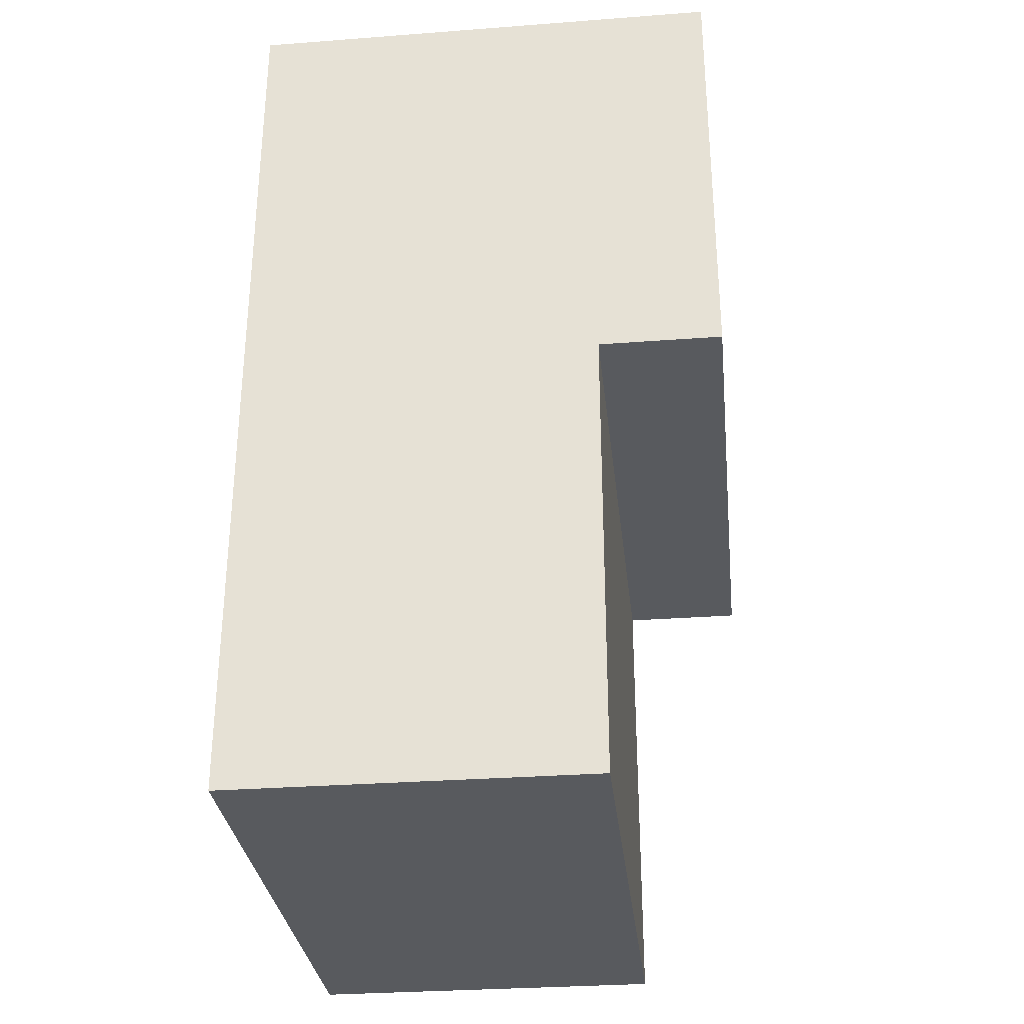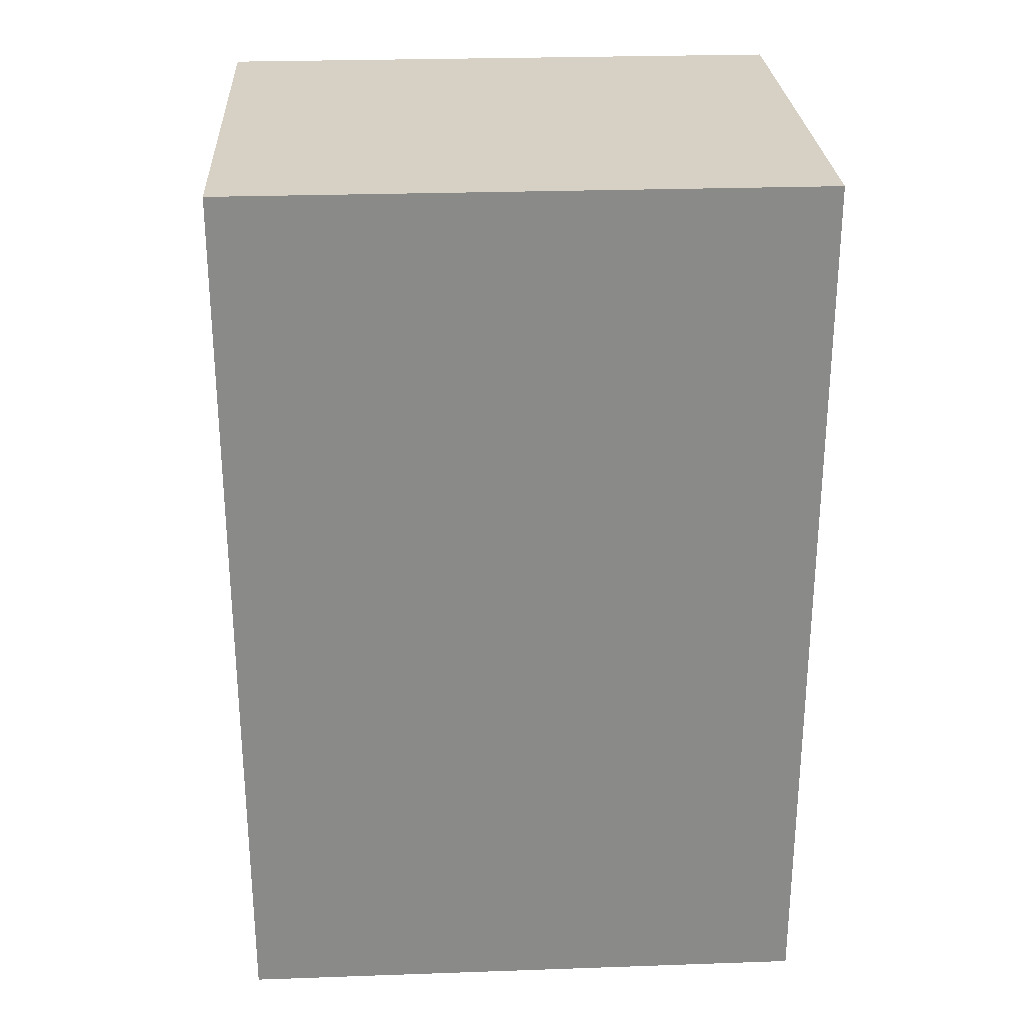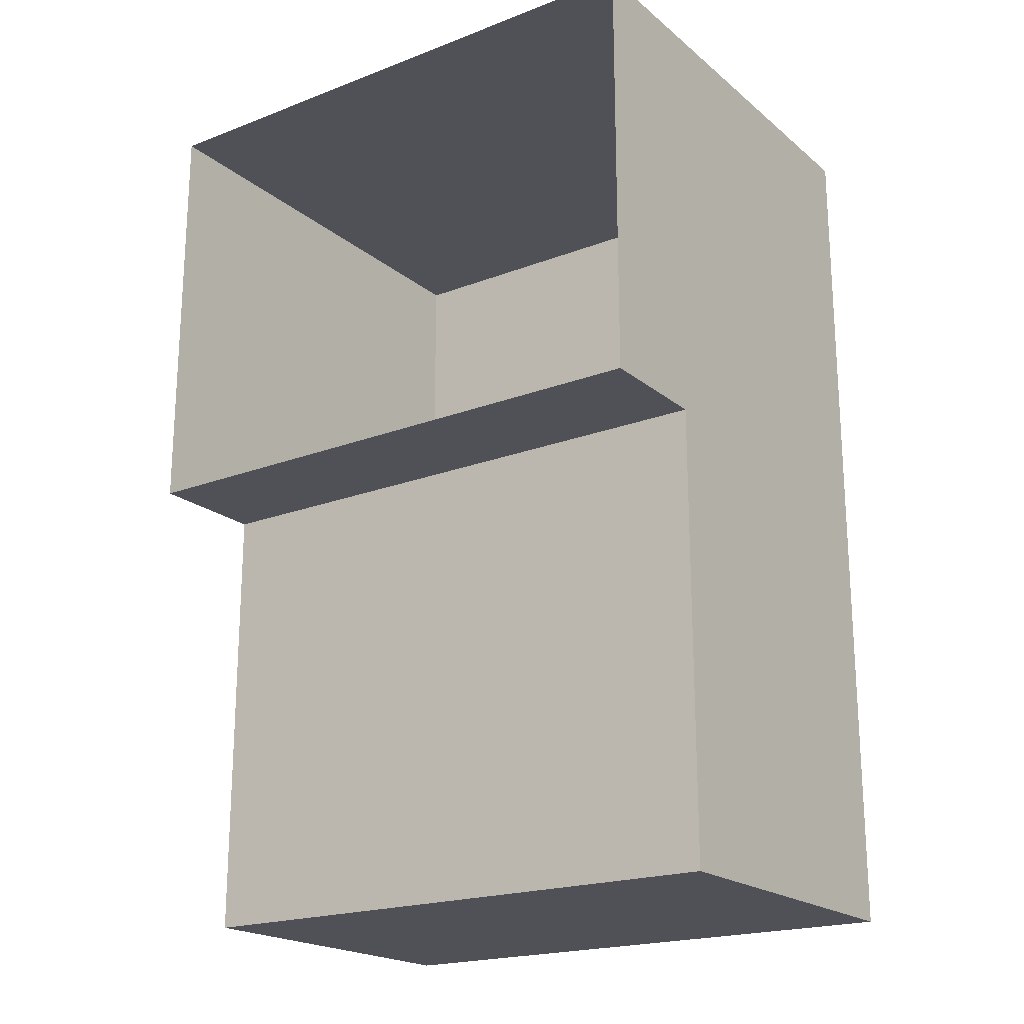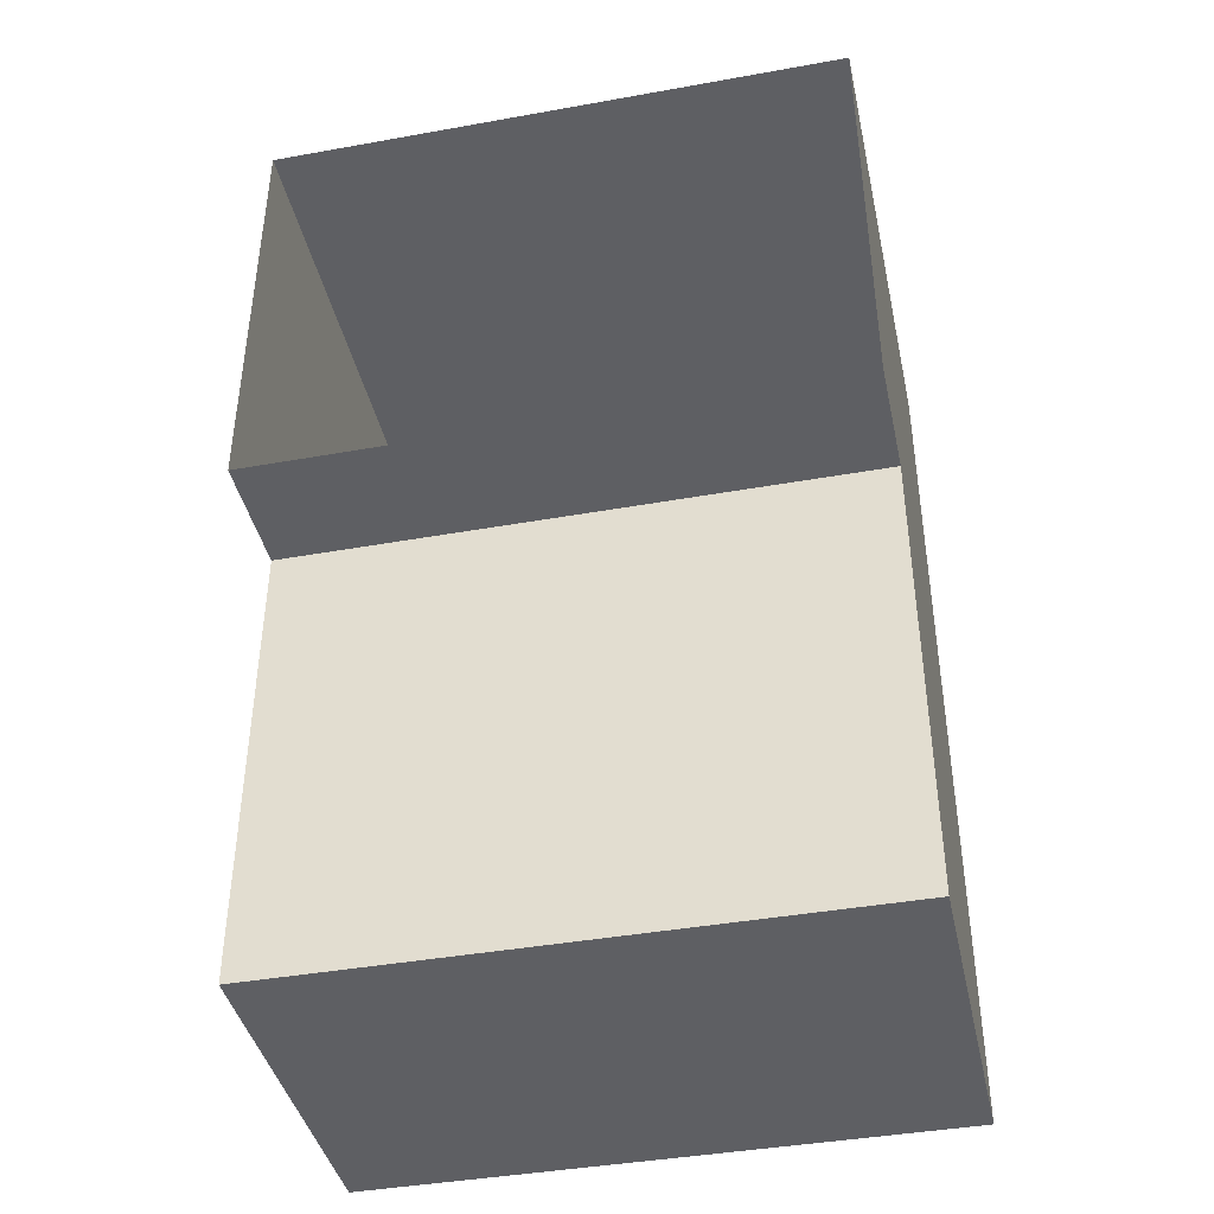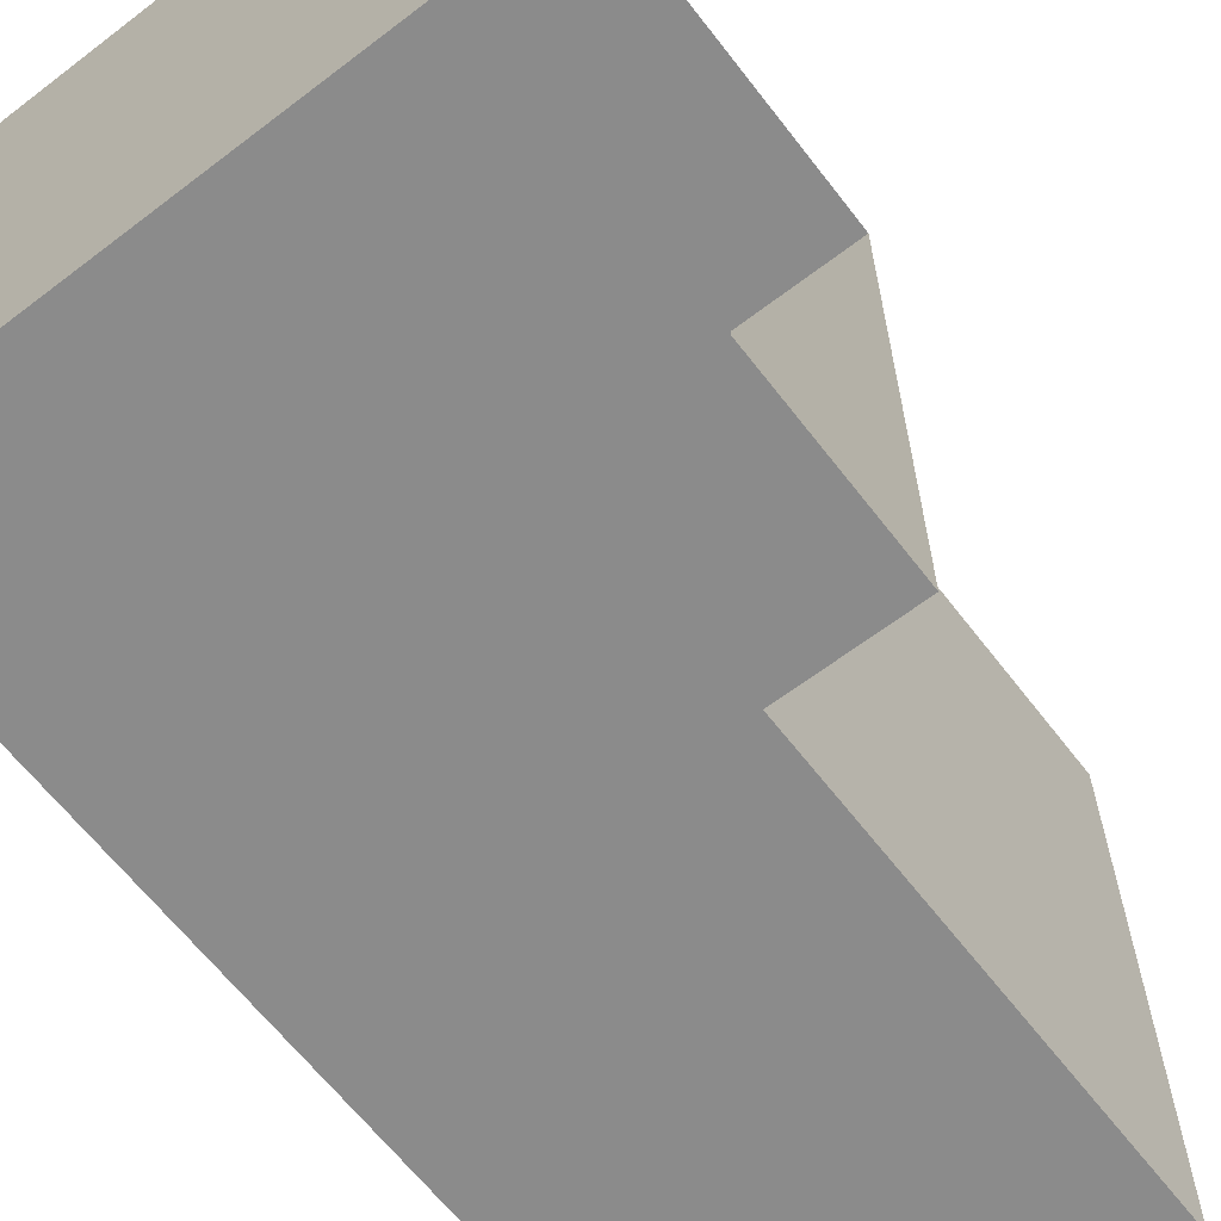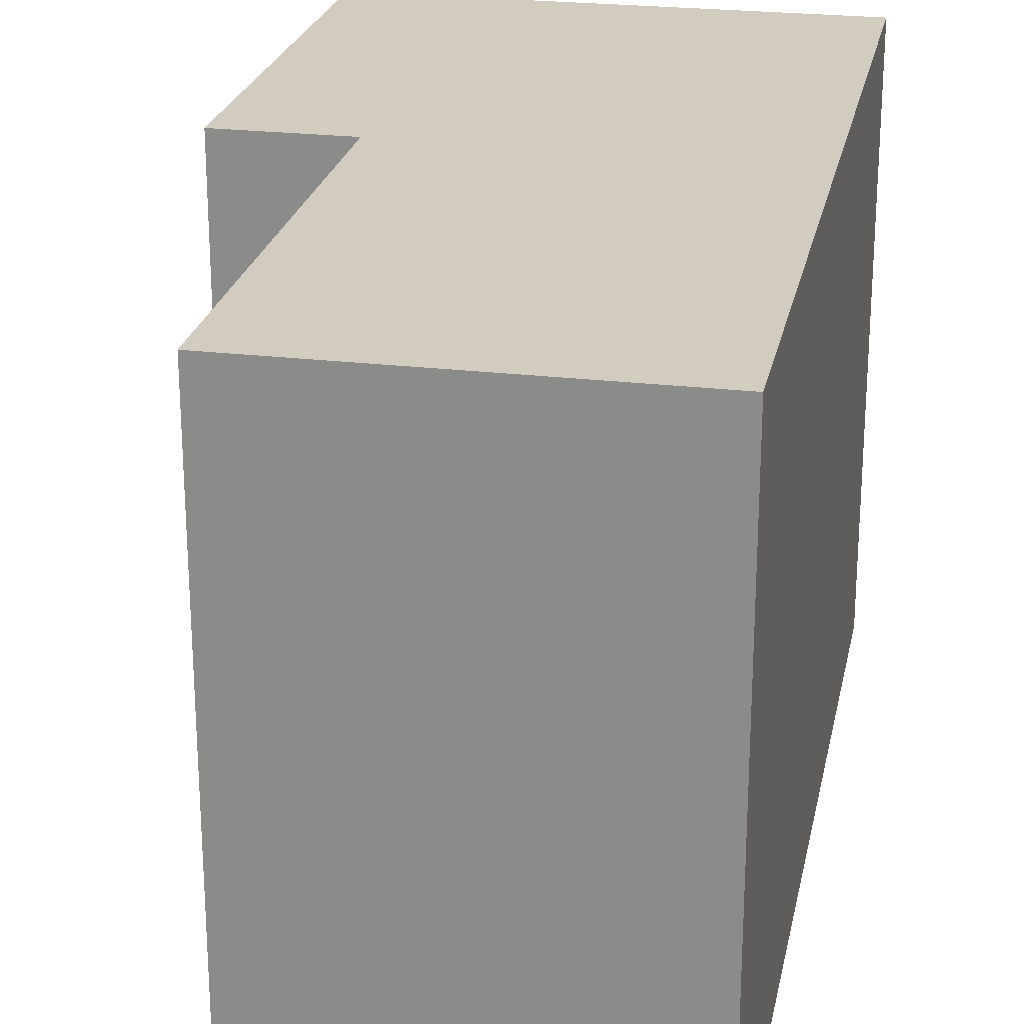
<metadata>
{"format":"obj","ext":"obj","renderer":"f3d","projection":"perspective","resolution":1024,"background":"white","views":[{"elev":-31.0,"azim":6.2,"up":"+Z"},{"elev":26.9,"azim":-93.1,"up":"+Z"},{"elev":-20.3,"azim":124.9,"up":"+Z"},{"elev":-41.2,"azim":102.3,"up":"+Z"},{"elev":-63.9,"azim":37.6,"up":"+Y"},{"elev":23.9,"azim":-168.7,"up":"+Y"}]}
</metadata>
<code>
g
v -0.9356 1.981 -2.642
v -0.9356 1.43 -2.642
v -1.388 1.981 -3.487
v -1.388 1.43 -3.487
v -1.051 1.981 -3.054
v -1.051 1.43 -3.054
v -1.388 1.981 -2.642
v -1.388 1.43 -2.642
v -1.051 1.981 -3.487
v -1.051 1.43 -3.487
v -0.9356 1.981 -3.054
v -0.9356 1.43 -3.054
g AV8B
f 11 12 5
f 12 6 5
f 9 3 5
f 3 7 5
f 6 4 10
f 4 6 8
f 3 4 8
f 3 8 7
f 8 2 1
f 8 1 7
f 5 6 10
f 5 10 9
f 10 4 3
f 10 3 9
f 1 11 5
f 1 5 7
f 2 8 6
f 2 6 12

</code>
